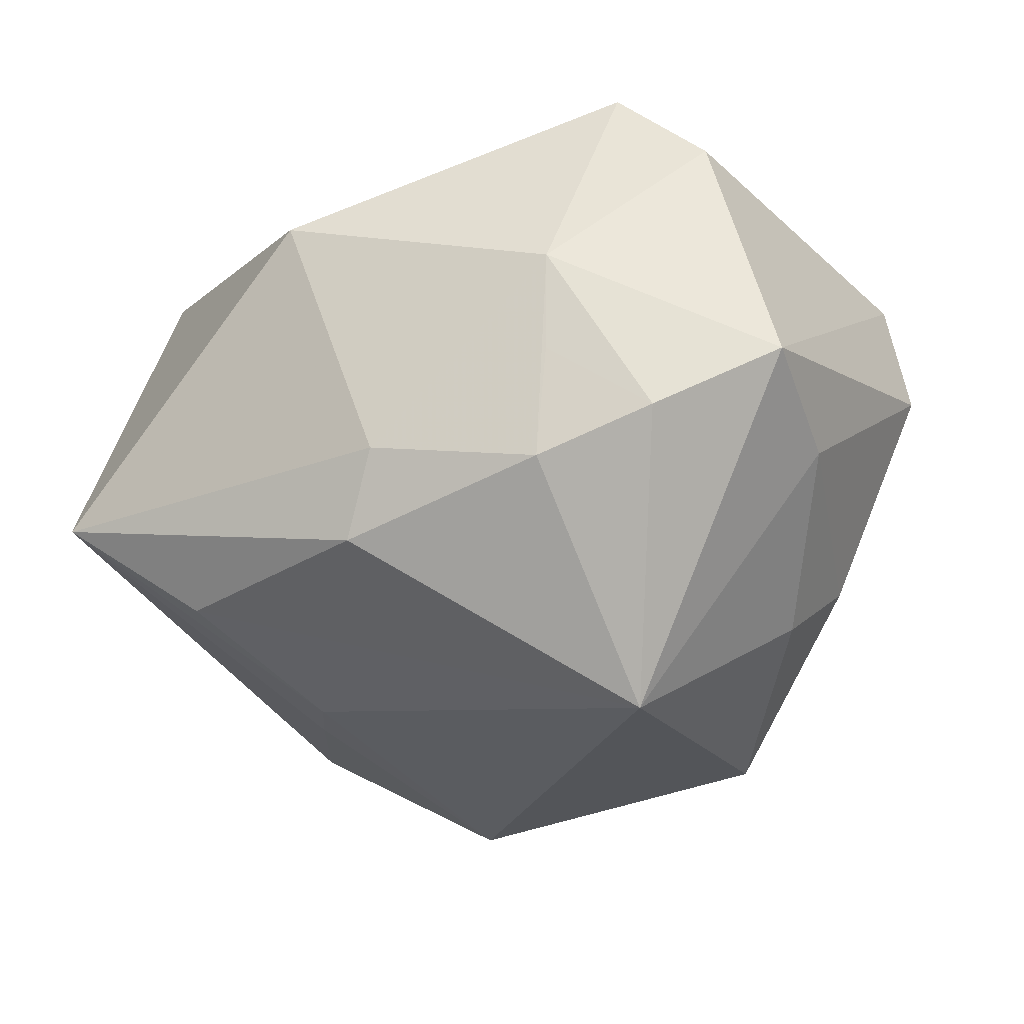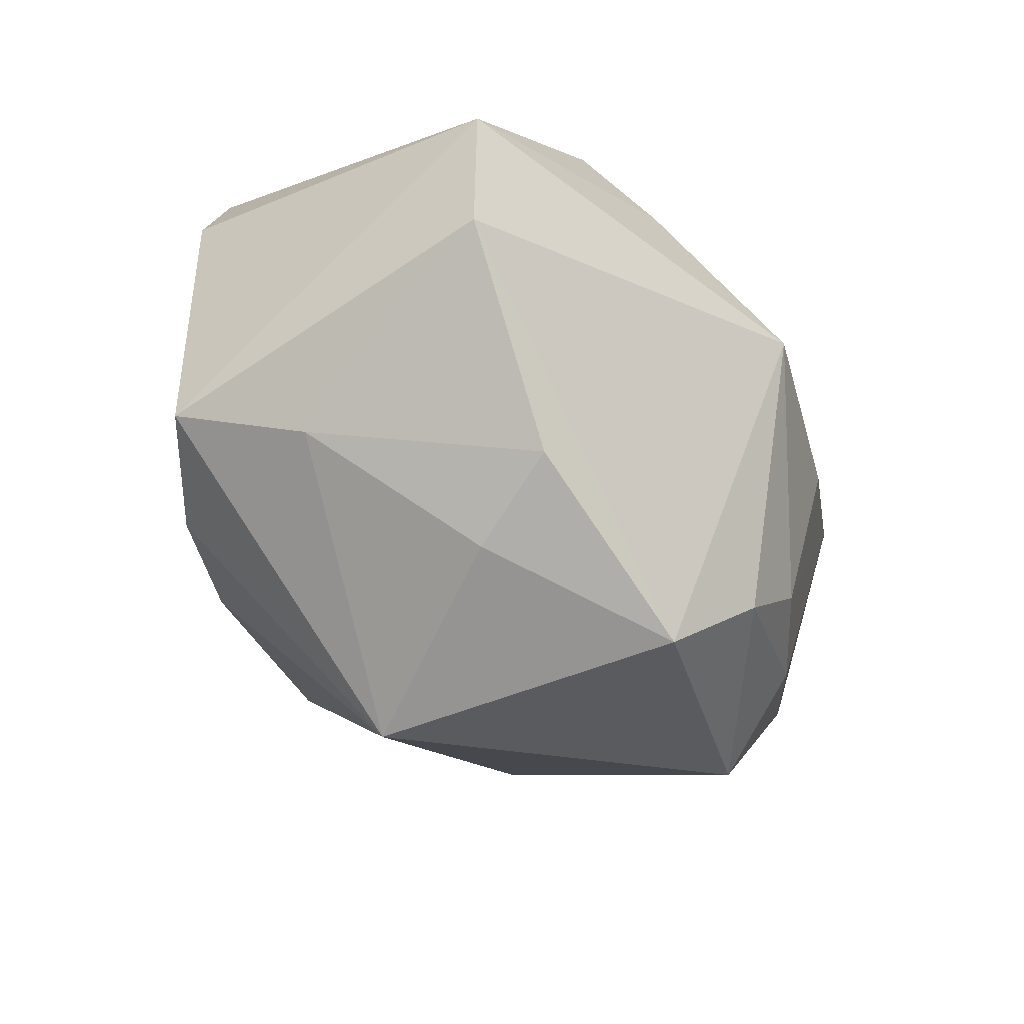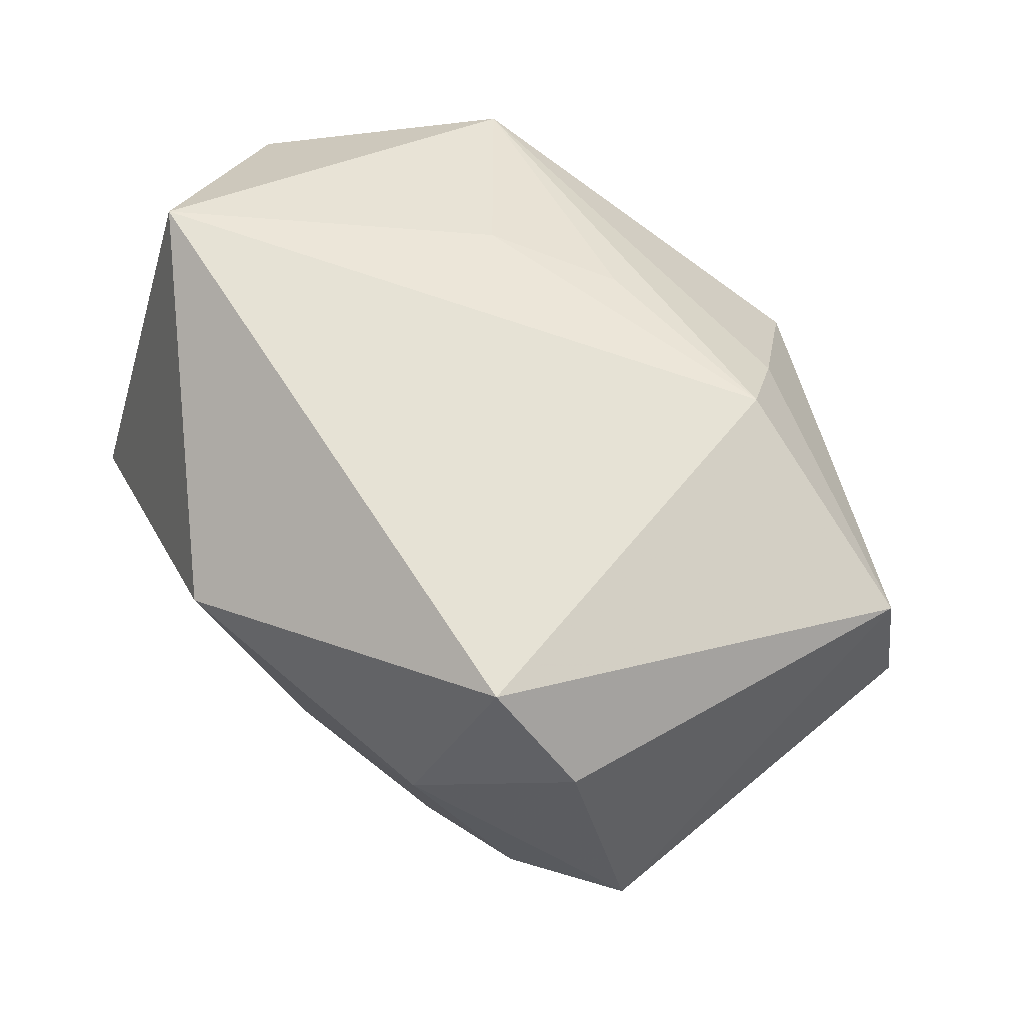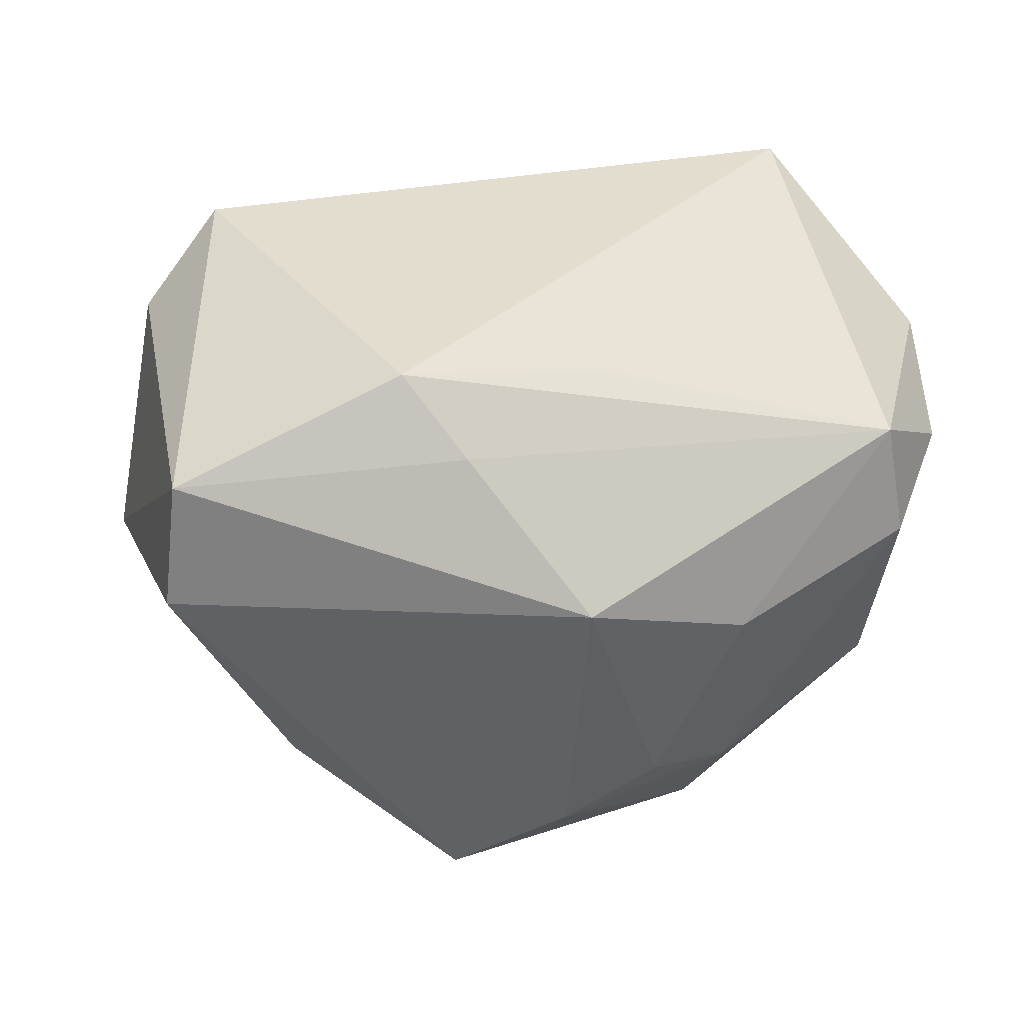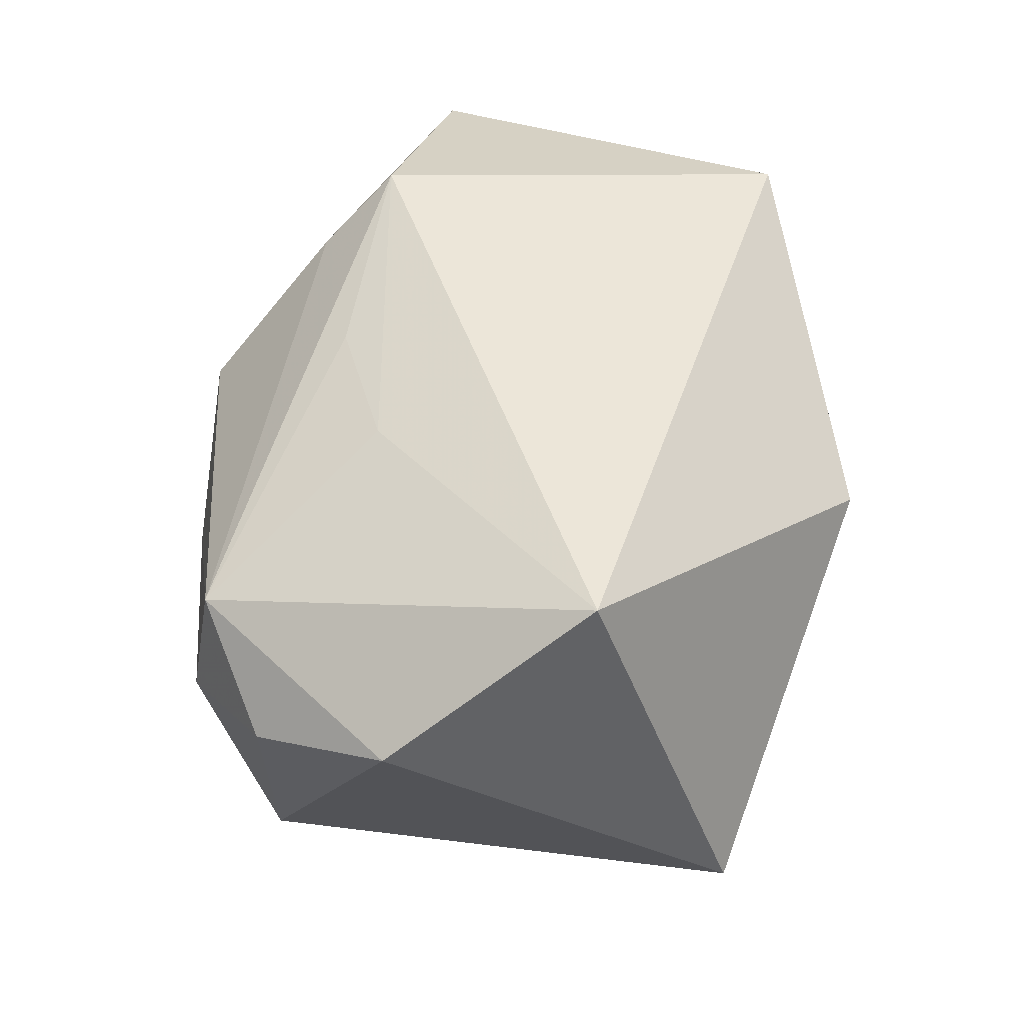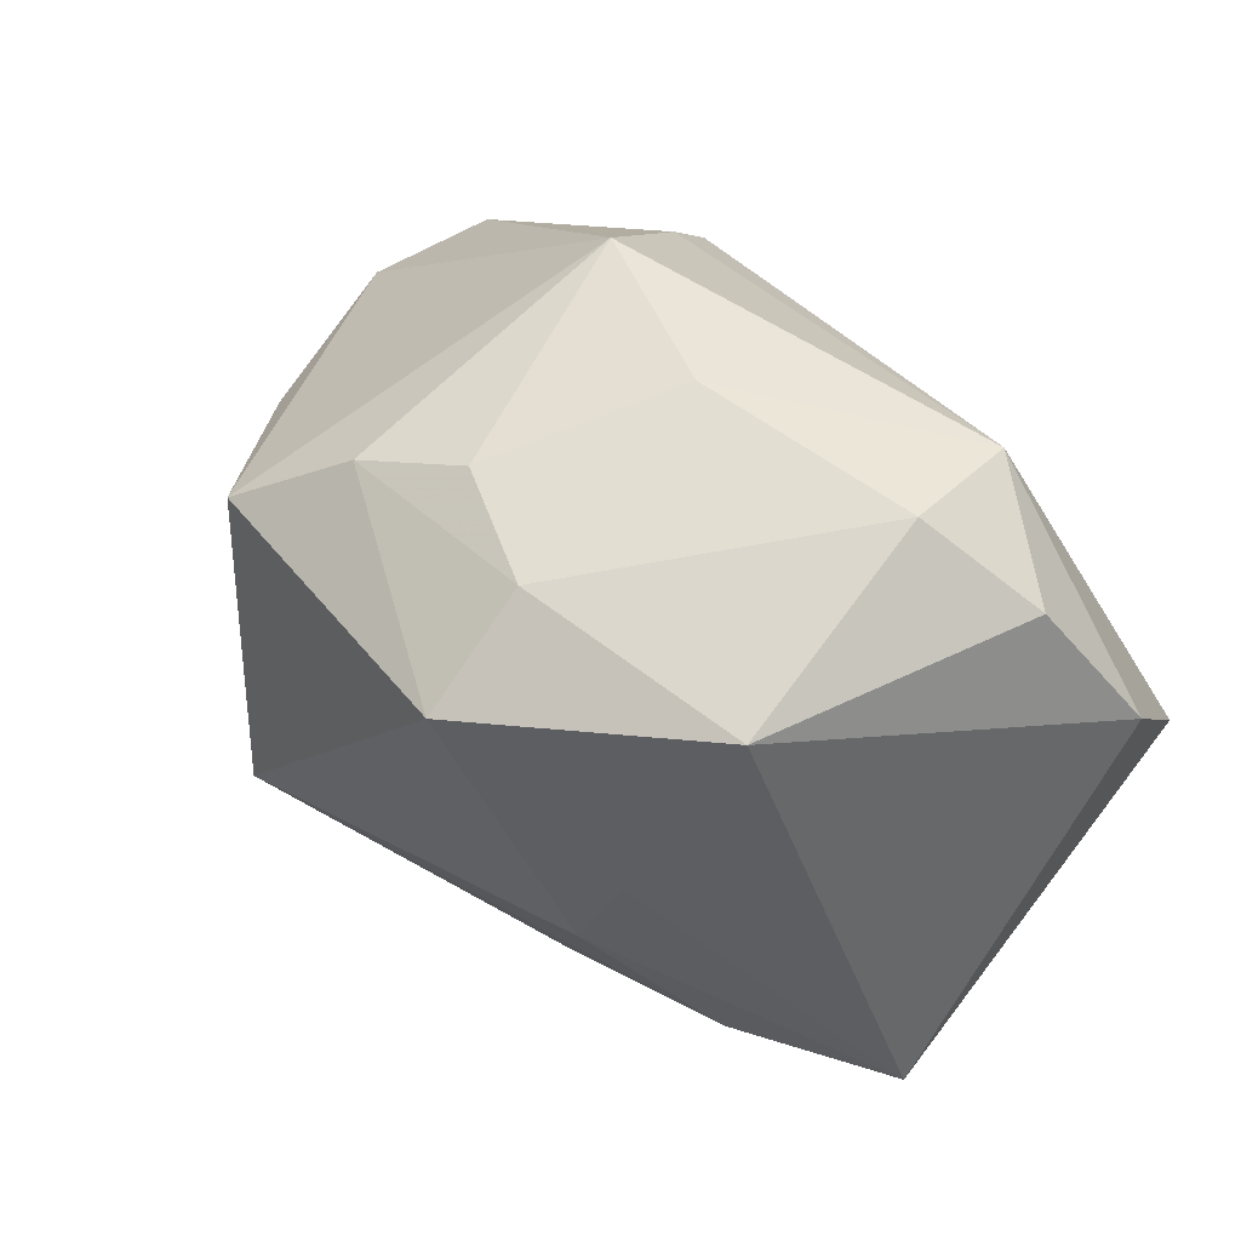
<metadata>
{"format":"obj","ext":"obj","renderer":"f3d","projection":"perspective","resolution":1024,"background":"white","views":[{"elev":-31.6,"azim":15.3,"up":"+Z"},{"elev":-25.2,"azim":101.2,"up":"+Z"},{"elev":63.9,"azim":36.8,"up":"+Z"},{"elev":35.0,"azim":145.4,"up":"+Z"},{"elev":48.6,"azim":-92.6,"up":"+Z"},{"elev":52.7,"azim":-133.8,"up":"+Y"}]}
</metadata>
<code>
v -0.03985 -0.01786 -0.009742
v 0.0417 0.005269 0.01824
v 0.0127 0.02638 -0.02086
v 0.001813 0.01662 0.02268
v -0.01088 0.01357 0.02273
v 0.01965 -0.02626 0.02644
v -0.01746 -0.003016 -0.02581
v 0.01629 -0.008967 -0.03269
v -0.02313 0.02994 0.01387
v 0.0187 0.01876 0.02006
v -0.008068 -0.02373 -0.01912
v 0.04352 0.005392 0.00607
v 0.03409 -0.0252 -0.005947
v 0.003979 0.02945 -0.01646
v -0.02724 -0.01391 -0.01863
v -0.006143 0.02785 -0.02073
v -0.03616 -0.004991 0.02644
v 0.01324 0.03072 0.007259
v -0.02679 0.02532 -0.01742
v 0.03381 0.009939 -0.01299
v -0.00474 -0.02772 -0.01182
v -0.01268 -0.03145 0.01287
v 0.01341 -0.03145 0.004402
v -0.003646 0.03253 0.0001127
v 0.02227 -0.02771 -0.01171
v -0.0203 0.005126 -0.02362
v -0.03392 0.02545 0.007054
v 0.02822 -0.026 0.01828
v 0.02119 0.01188 0.02644
v -0.006807 0.02138 -0.03087
v -0.04094 0.01381 0.01245
v -0.02418 0.03186 0.002829
v 0.02145 0.01963 -0.02729
v 0.01126 -0.02749 -0.01527
v 0.02951 0.003278 -0.01987
v 0.03526 -0.01208 -0.009535
v 0.01279 -0.02956 -0.004954
f 17 1 22
f 31 1 17
f 31 17 9
f 19 1 31
f 6 17 22
f 29 17 6
f 18 3 14
f 33 3 18
f 18 12 33
f 5 17 29
f 5 9 17
f 23 6 22
f 28 6 23
f 8 25 34
f 31 9 27
f 27 19 31
f 32 27 9
f 19 27 32
f 30 3 33
f 30 33 8
f 8 7 30
f 29 6 2
f 12 18 2
f 2 6 28
f 28 23 13
f 13 23 25
f 13 2 28
f 12 2 13
f 13 25 8
f 29 9 4
f 4 5 29
f 9 5 4
f 22 1 21
f 21 23 22
f 21 34 23
f 25 23 37
f 37 34 25
f 23 34 37
f 16 32 14
f 19 32 16
f 16 30 19
f 14 3 16
f 3 30 16
f 9 18 24
f 24 32 9
f 24 18 14
f 14 32 24
f 15 7 8
f 1 7 15
f 1 19 26
f 26 7 1
f 19 30 26
f 26 30 7
f 29 2 10
f 10 2 18
f 10 9 29
f 10 18 9
f 36 13 8
f 12 13 36
f 11 21 1
f 1 15 11
f 11 15 8
f 8 34 11
f 34 21 11
f 33 12 20
f 12 36 20
f 35 36 8
f 35 20 36
f 8 33 35
f 33 20 35

</code>
